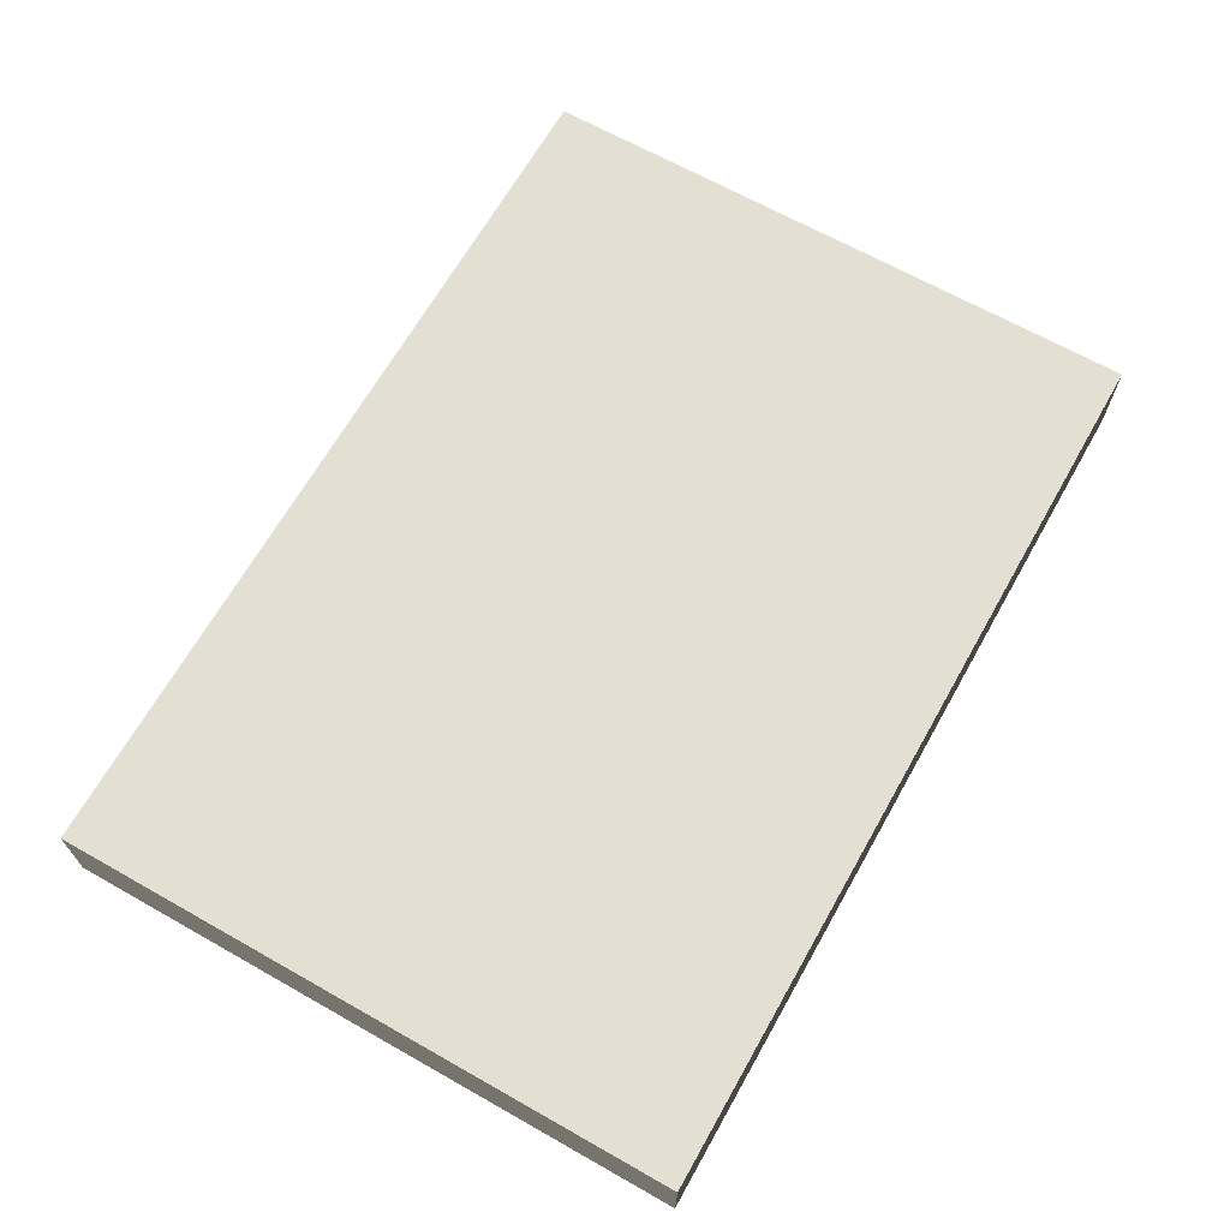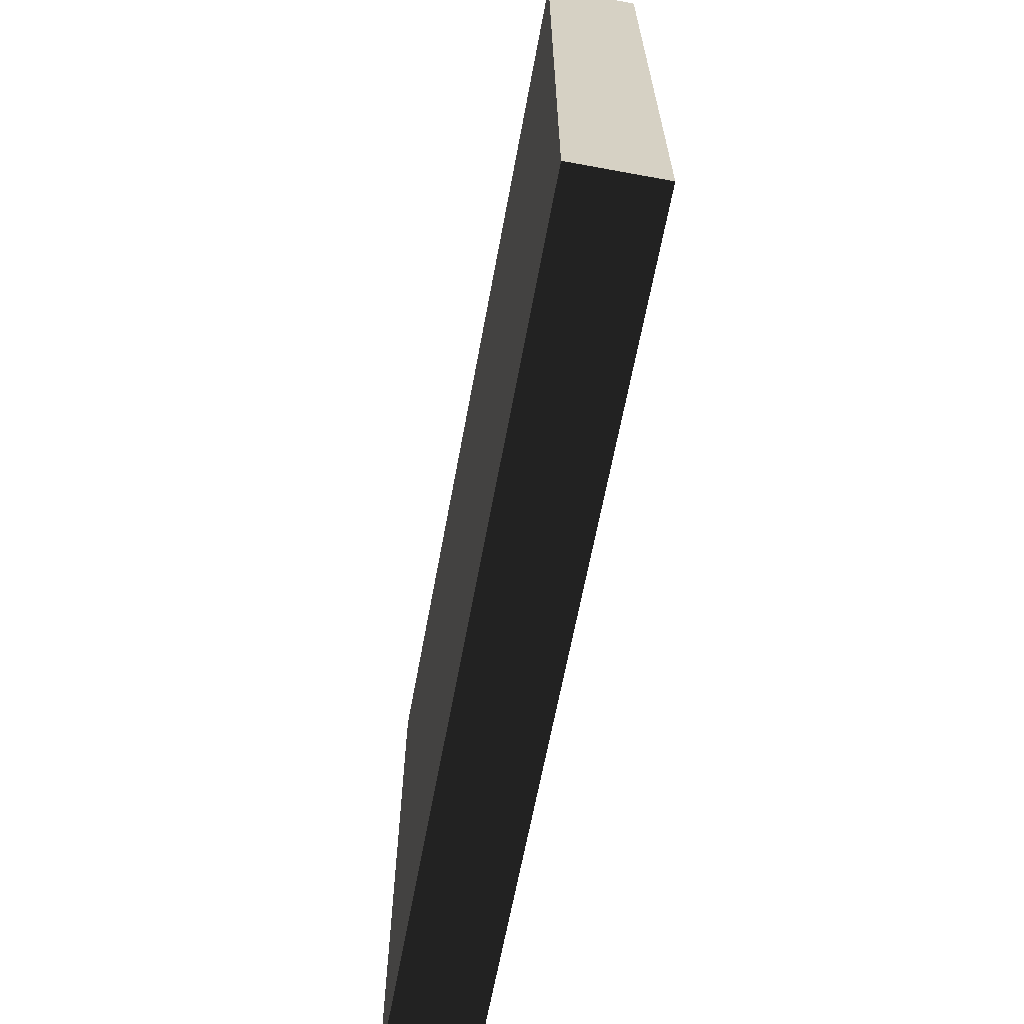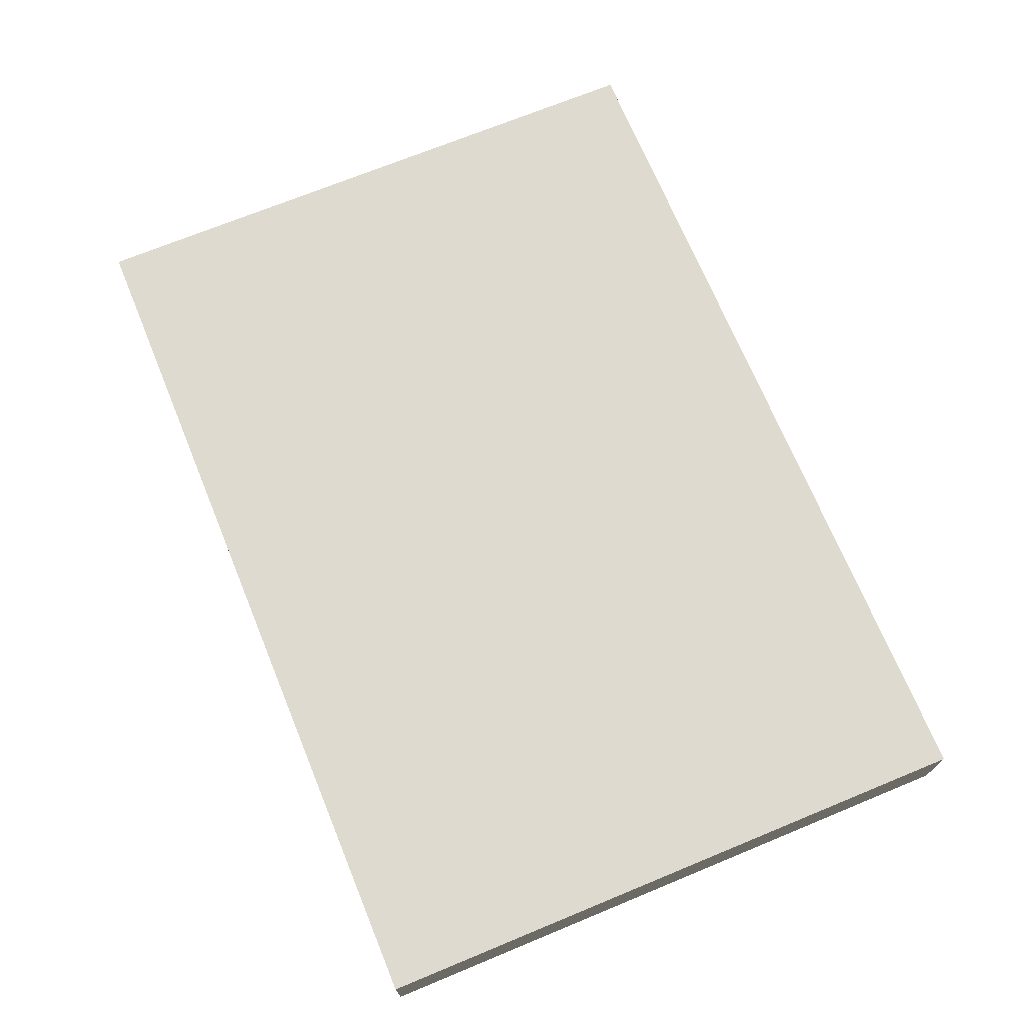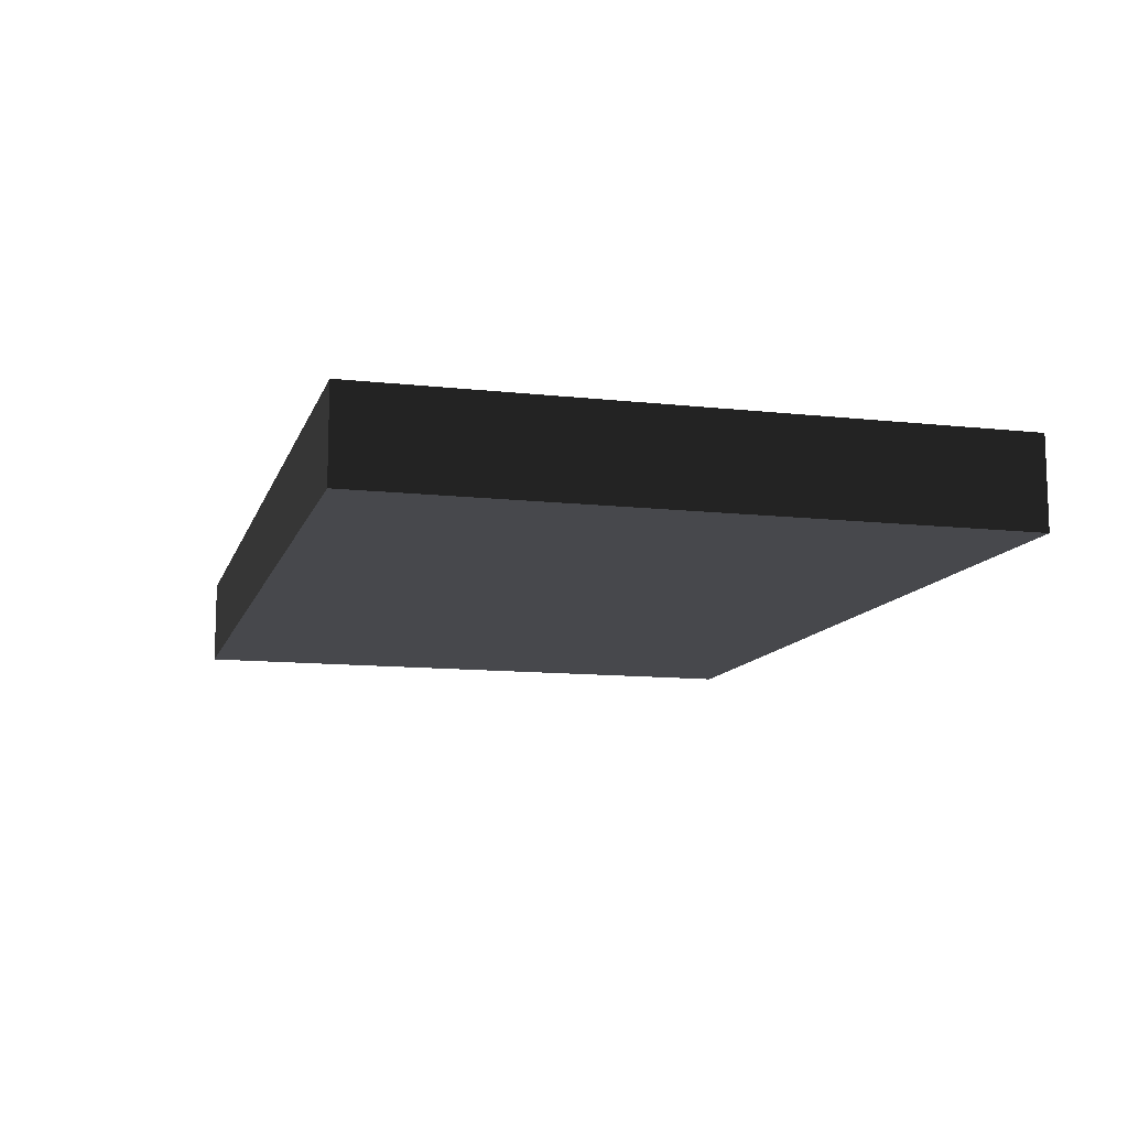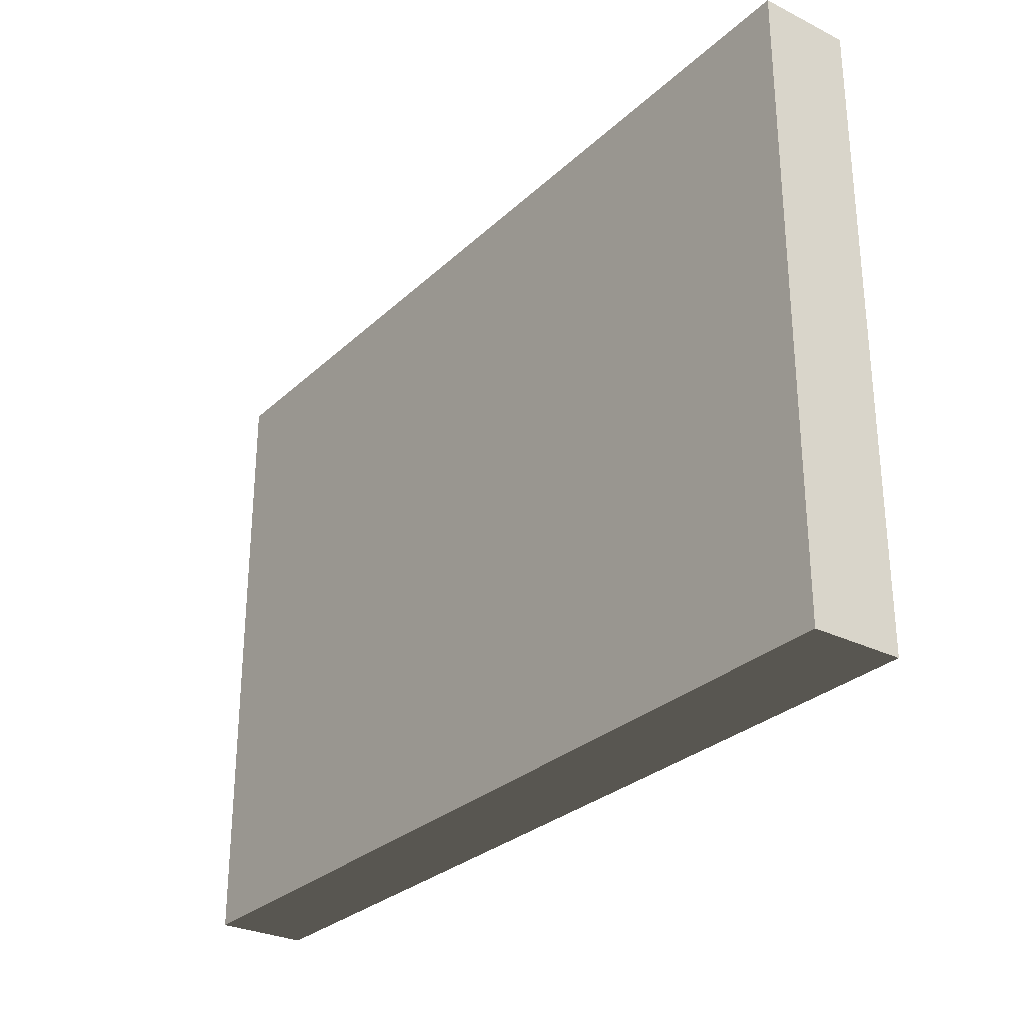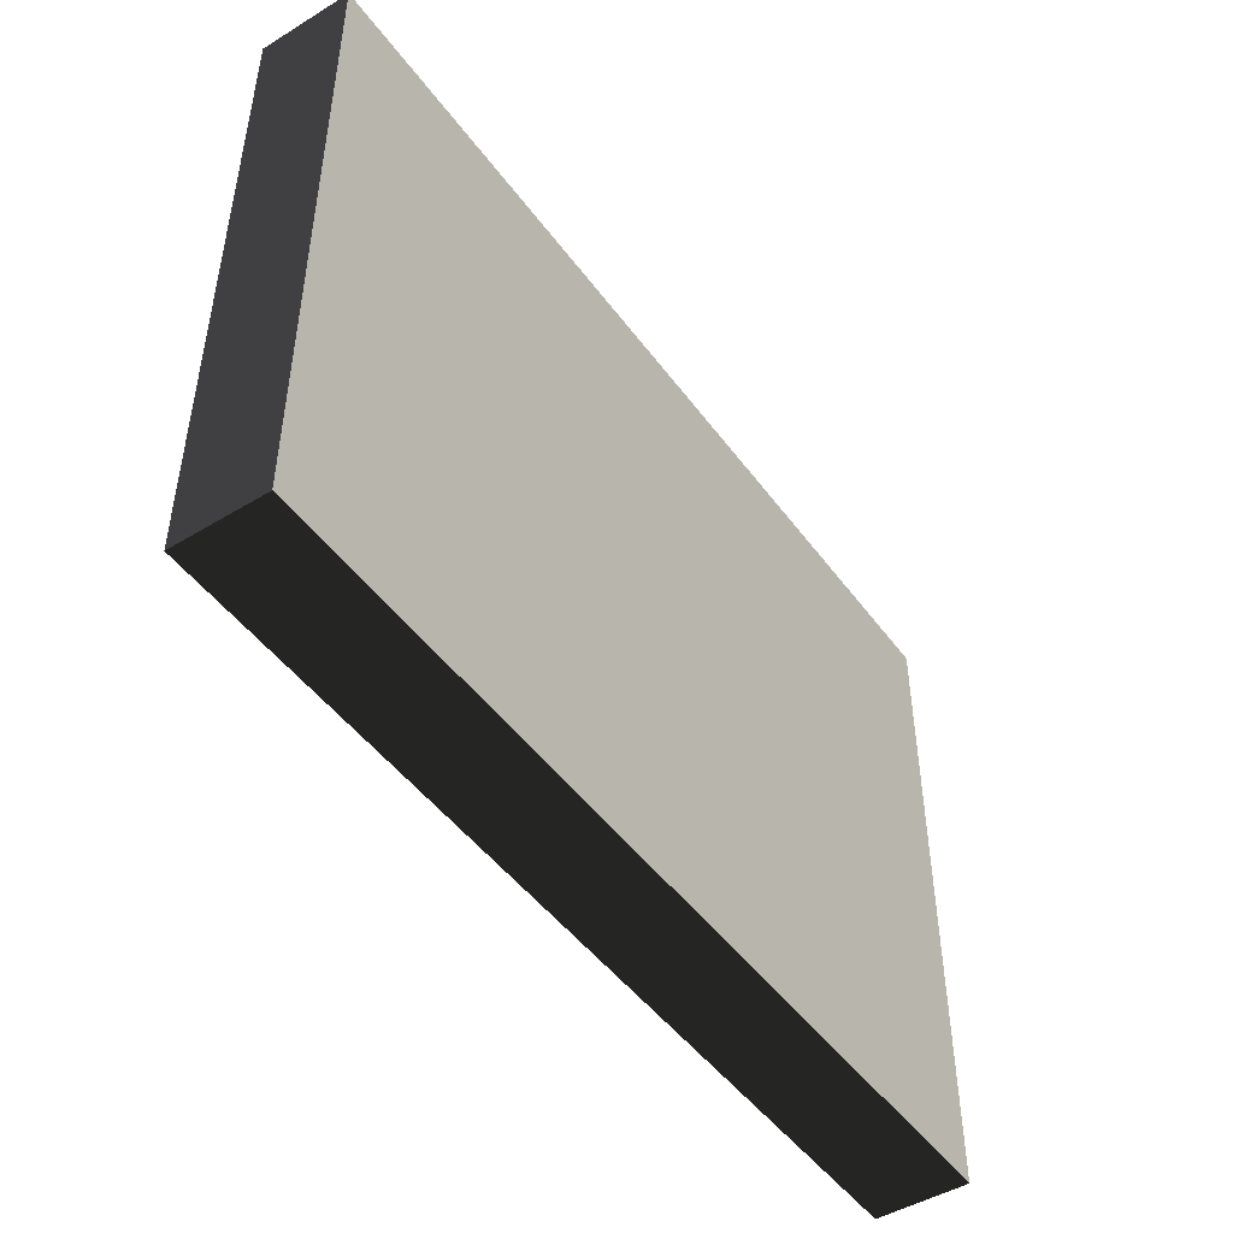
<metadata>
{"format":"obj","ext":"obj","renderer":"f3d","projection":"perspective","resolution":1024,"background":"white","views":[{"elev":66.8,"azim":119.5,"up":"+Z"},{"elev":-64.4,"azim":-100.5,"up":"+Y"},{"elev":70.7,"azim":67.6,"up":"+Z"},{"elev":-11.6,"azim":74.9,"up":"+Z"},{"elev":-28.8,"azim":-126.5,"up":"+Y"},{"elev":-47.5,"azim":124.4,"up":"+Y"}]}
</metadata>
<code>
v -2.5 3.5 -0.25 1 1 1 #0.498
v 2.5 3.5 -0.25 1 1 1 #0.498
v -2.5 0 -0.25 1 1 1 #0.498
v -2.5 0 -0.25 1 1 1 #0.498
v 2.5 3.5 -0.25 1 1 1 #0.498
v 2.5 0 -0.25 1 1 1 #0.498
v 2.5 3.5 0.25 1 1 1 #0.498
v -2.5 3.5 0.25 1 1 1 #0.498
v 2.5 0 0.25 1 1 1 #0.498
v 2.5 0 0.25 1 1 1 #0.498
v -2.5 3.5 0.25 1 1 1 #0.498
v -2.5 0 0.25 1 1 1 #0.498
v 2.5 3.5 -0.25 1 1 1 #0.498
v 2.5 3.5 0.25 1 1 1 #0.498
v 2.5 0 -0.25 1 1 1 #0.498
v 2.5 0 -0.25 1 1 1 #0.498
v 2.5 3.5 0.25 1 1 1 #0.498
v 2.5 0 0.25 1 1 1 #0.498
v -2.5 3.5 0.25 1 1 1 #0.498
v -2.5 3.5 -0.25 1 1 1 #0.498
v -2.5 0 0.25 1 1 1 #0.498
v -2.5 0 0.25 1 1 1 #0.498
v -2.5 3.5 -0.25 1 1 1 #0.498
v -2.5 0 -0.25 1 1 1 #0.498
v 2.5 3.5 -0.25 1 1 1 #0.498
v -2.5 3.5 -0.25 1 1 1 #0.498
v 2.5 3.5 0.25 1 1 1 #0.498
v 2.5 3.5 0.25 1 1 1 #0.498
v -2.5 3.5 -0.25 1 1 1 #0.498
v -2.5 3.5 0.25 1 1 1 #0.498
v -2.5 0 -0.25 1 1 1 #0.498
v 2.5 0 -0.25 1 1 1 #0.498
v -2.5 0 0.25 1 1 1 #0.498
v -2.5 0 0.25 1 1 1 #0.498
v 2.5 0 -0.25 1 1 1 #0.498
v 2.5 0 0.25 1 1 1 #0.498
f 1 2 3
f 4 5 6
f 7 8 9
f 10 11 12
f 13 14 15
f 16 17 18
f 19 20 21
f 22 23 24
f 25 26 27
f 28 29 30
f 31 32 33
f 34 35 36

</code>
